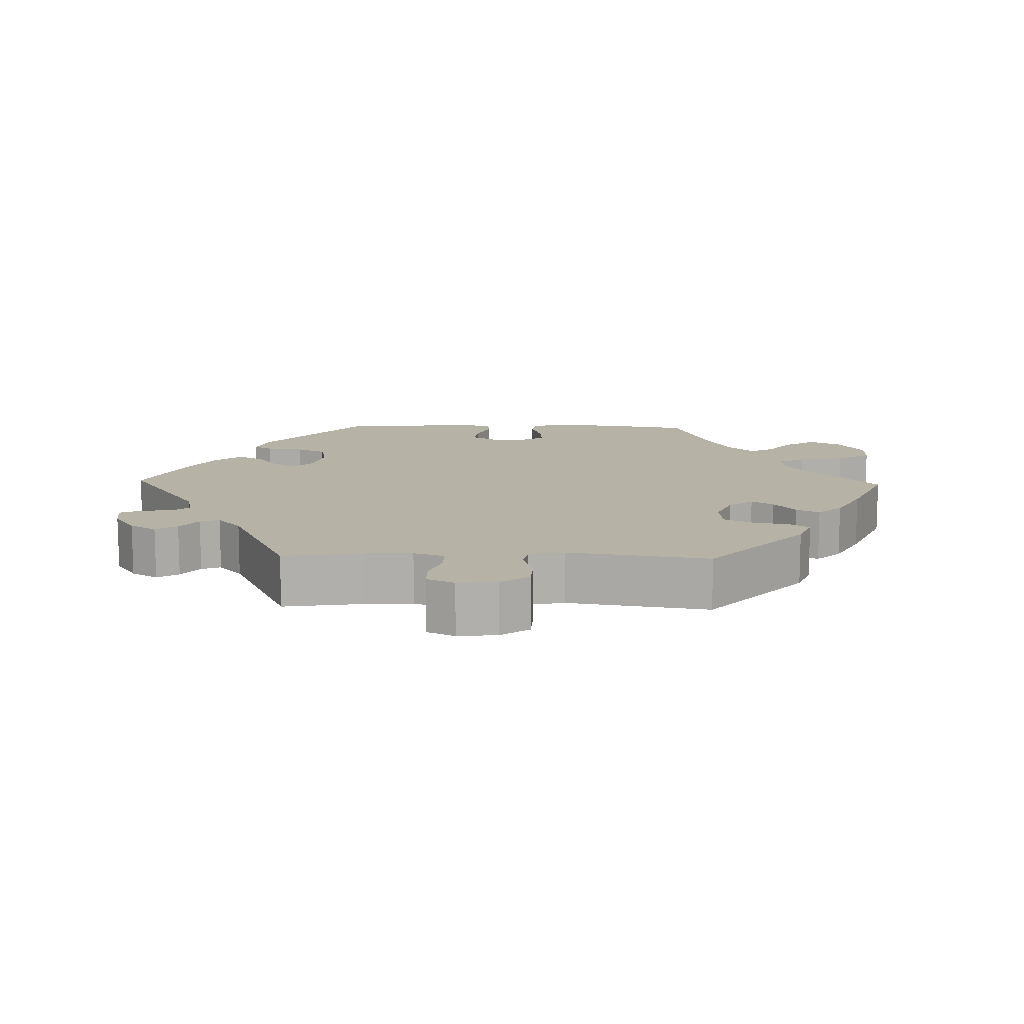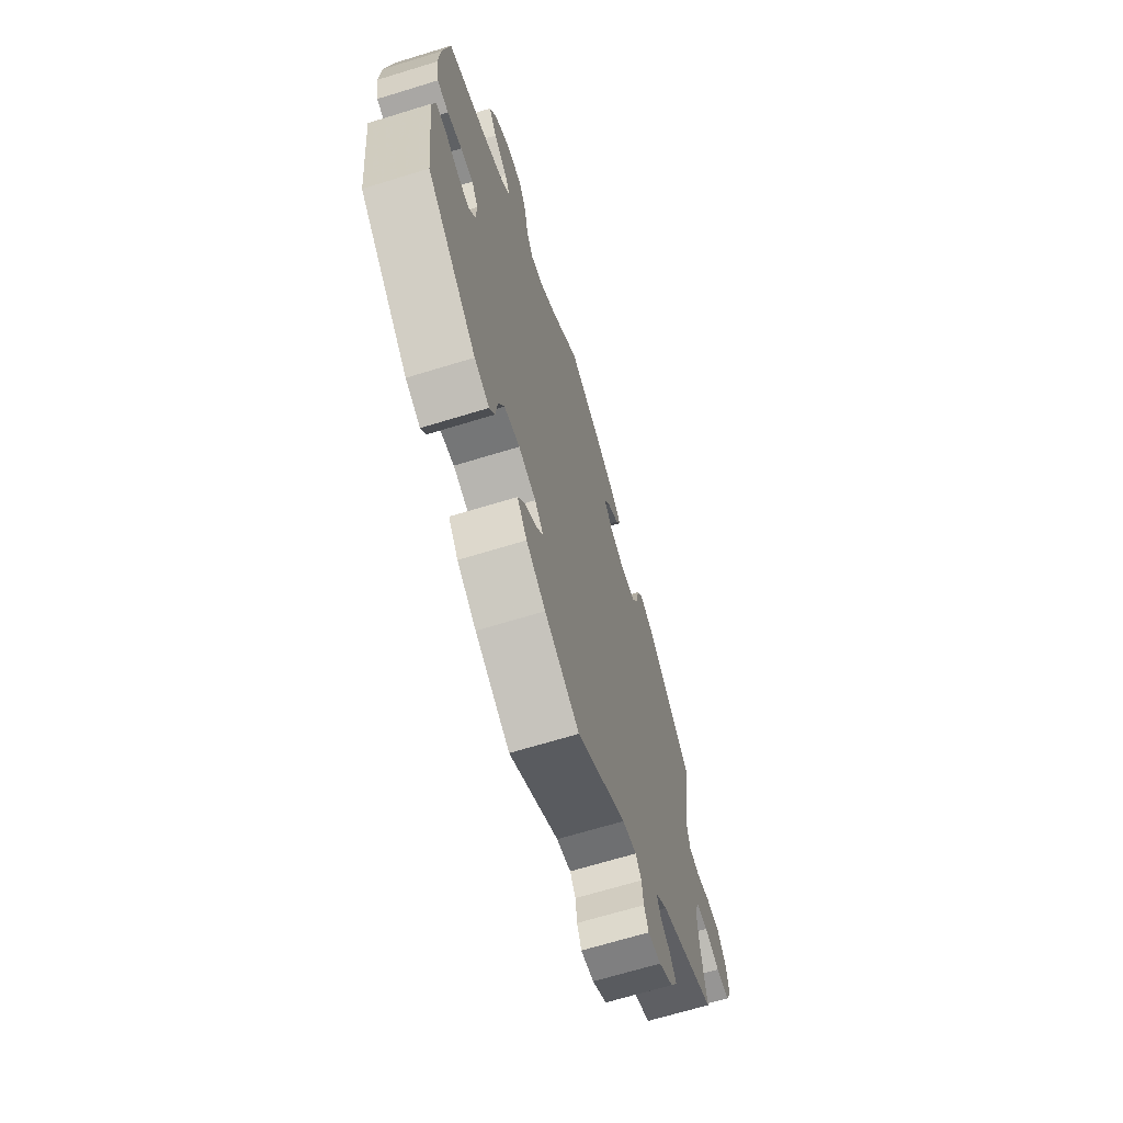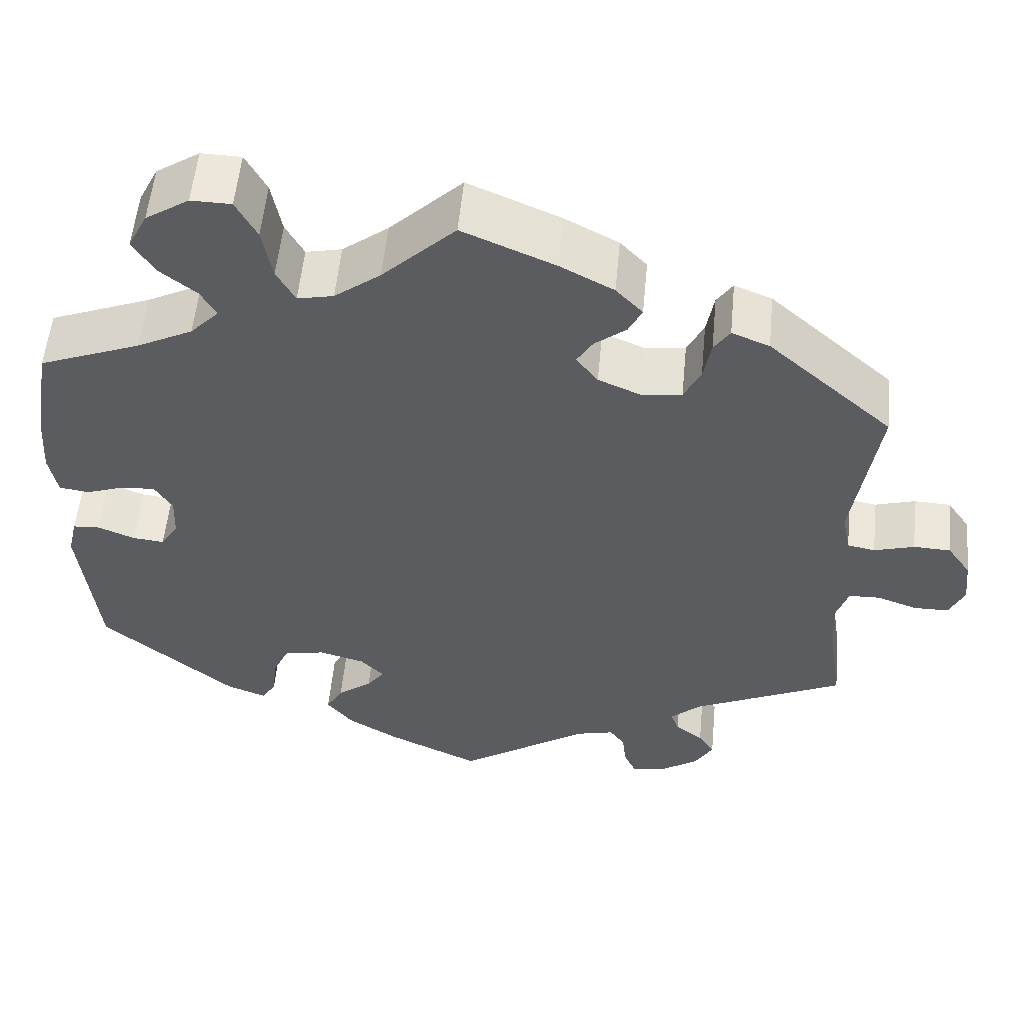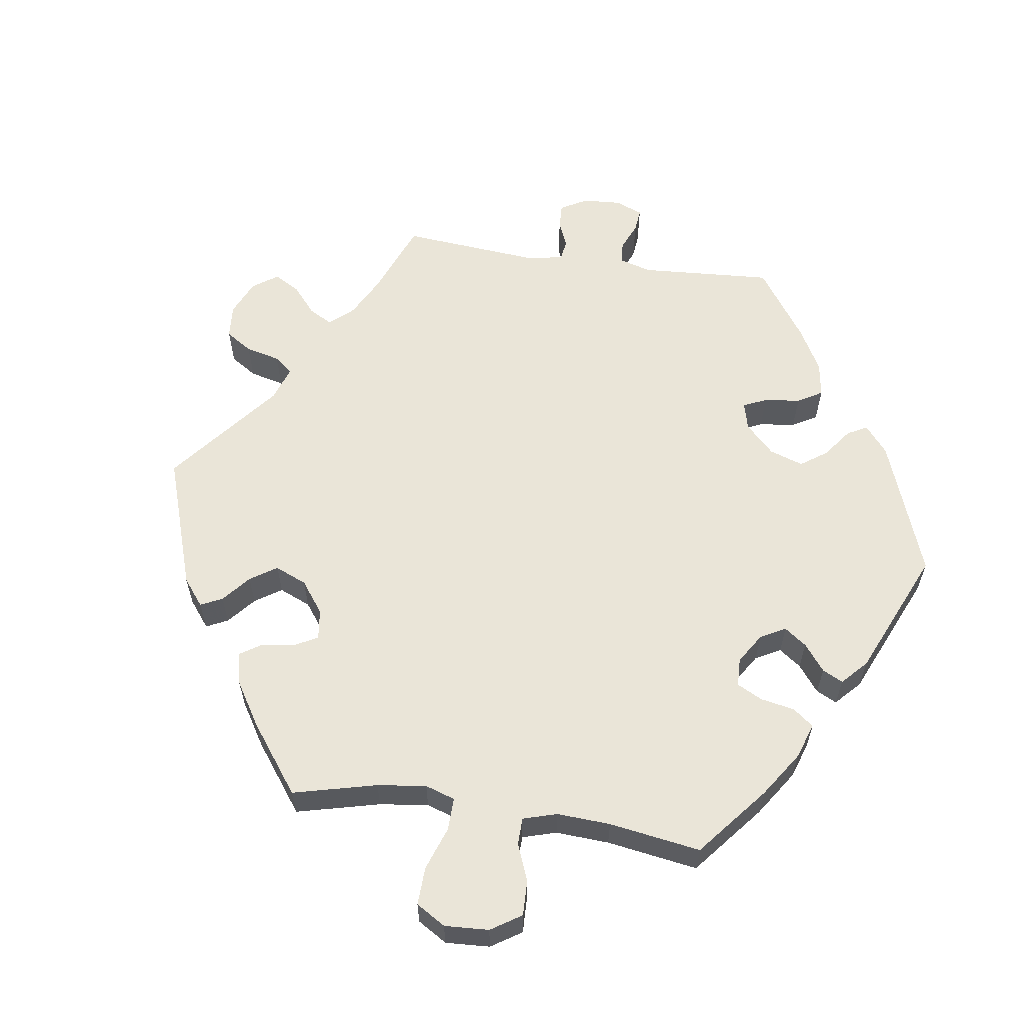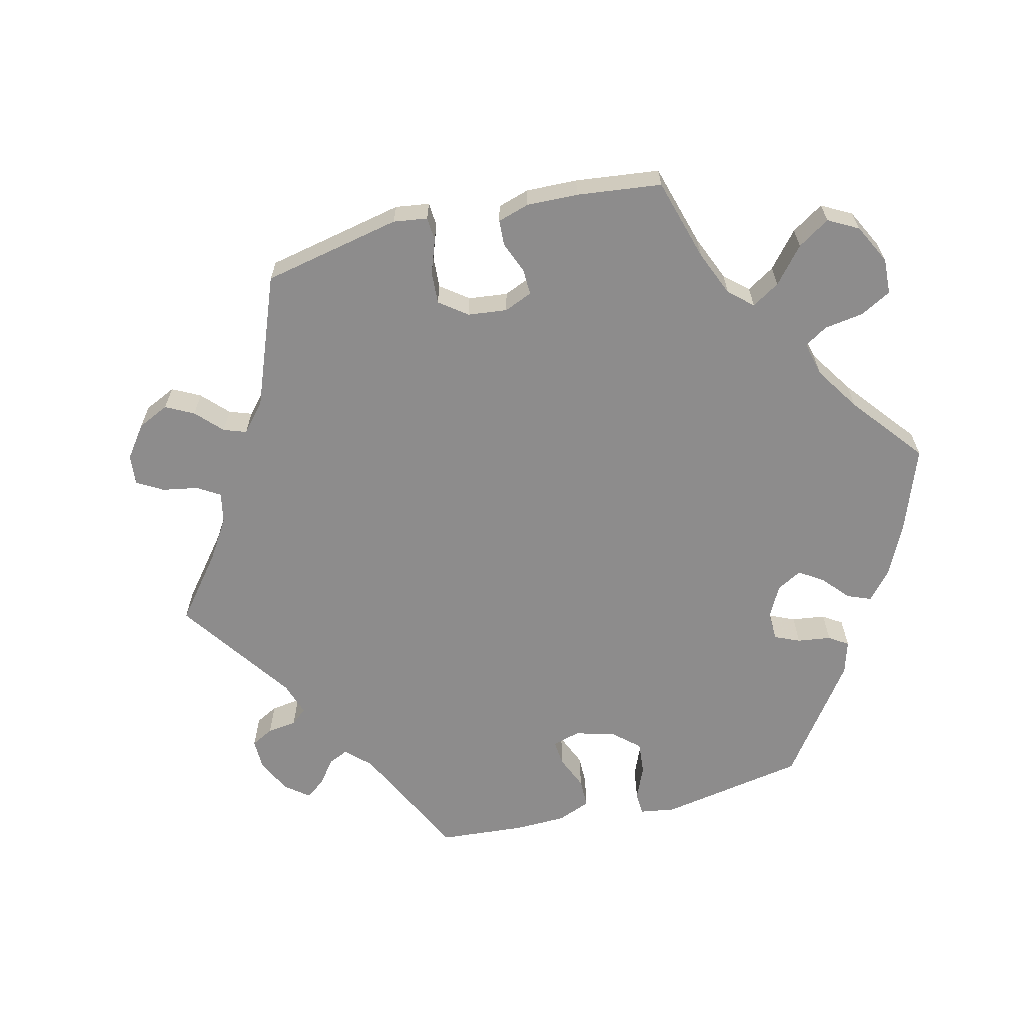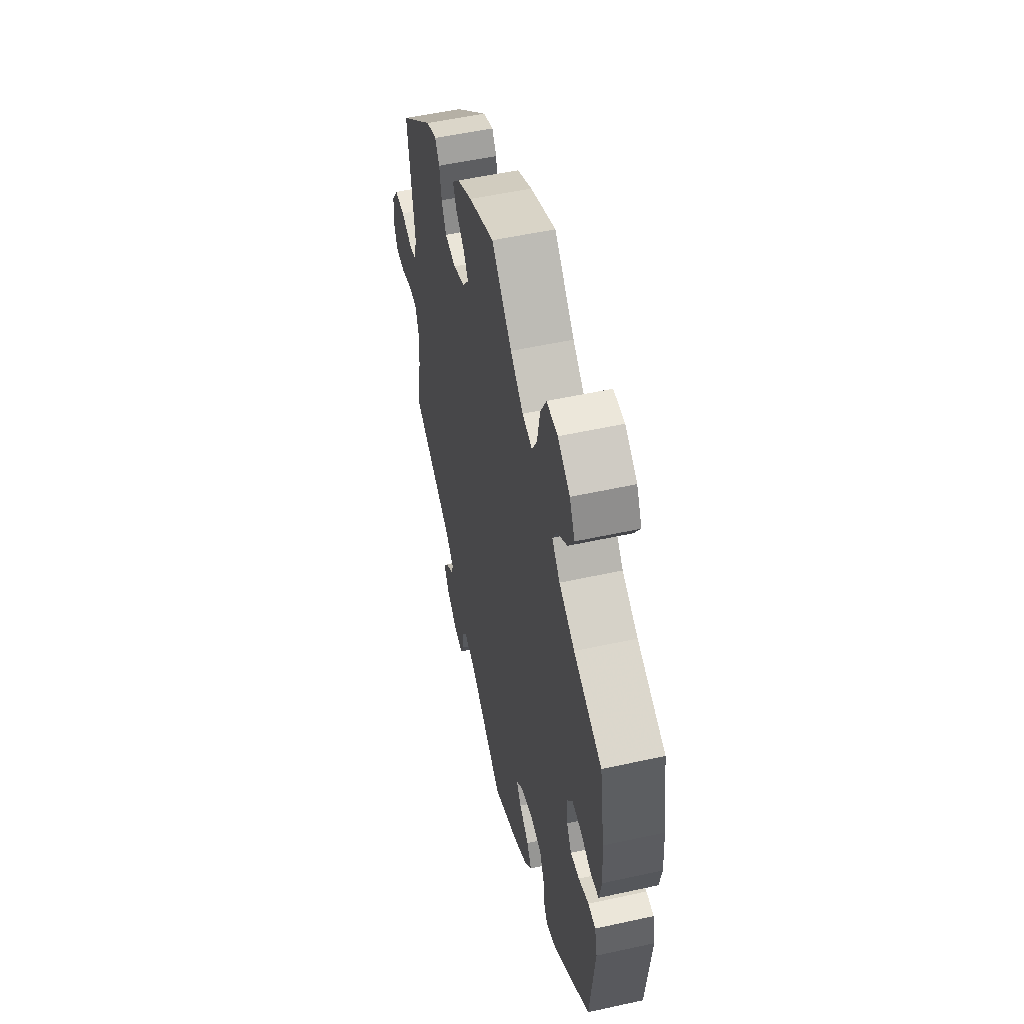
<metadata>
{"format":"obj","ext":"obj","renderer":"f3d","projection":"perspective","resolution":1024,"background":"white","views":[{"elev":12.3,"azim":-88.4,"up":"+Y"},{"elev":-67.5,"azim":107.1,"up":"+Z"},{"elev":54.7,"azim":-174.6,"up":"+Z"},{"elev":59.5,"azim":38.5,"up":"+Y"},{"elev":-64.3,"azim":-16.1,"up":"+Y"},{"elev":53.0,"azim":76.7,"up":"+Z"}]}
</metadata>
<code>
v 0.341 0.07 -0.422
v 0.294 0.07 -0.44
v 0.277 0.07 -0.413
v 0.271 0.07 -0.362
v 0.252 0.07 -0.321
v 0.203 0.07 -0.311
v 0.148 0.07 -0.326
v 0.12 0.07 -0.355
v 0.141 0.07 -0.384
v 0.182 0.07 -0.415
v 0.202 0.07 -0.45
v 0.171 0.07 -0.489
v 0.11 0.07 -0.526
v 0 0.07 -0.578
v -0.156 0.07 -0.474
v -0.201 0.07 -0.463
v -0.219 0.07 -0.488
v -0.224 0.07 -0.53
v -0.238 0.07 -0.561
v -0.279 0.07 -0.555
v -0.324 0.07 -0.525
v -0.346 0.07 -0.488
v -0.327 0.07 -0.458
v -0.294 0.07 -0.433
v -0.284 0.07 -0.406
v -0.321 0.07 -0.373
v -0.501 0.07 -0.289
v -0.484 0.07 -0.178
v -0.481 0.07 -0.112
v -0.495 0.07 -0.07
v -0.532 0.07 -0.069
v -0.58 0.07 -0.086
v -0.622 0.07 -0.086
v -0.64 0.07 -0.047
v -0.634 0.07 0.008
v -0.606 0.07 0.048
v -0.562 0.07 0.05
v -0.514 0.07 0.036
v -0.481 0.07 0.042
v -0.471 0.07 0.092
v -0.501 0.07 0.288
v -0.352 0.07 0.42
v -0.307 0.07 0.438
v -0.288 0.07 0.41
v -0.279 0.07 0.36
v -0.259 0.07 0.32
v -0.211 0.07 0.314
v -0.16 0.07 0.336
v -0.134 0.07 0.37
v -0.153 0.07 0.401
v -0.191 0.07 0.431
v -0.207 0.07 0.463
v -0.175 0.07 0.497
v -0.111 0.07 0.531
v -0.001 0.07 0.578
v 0.086 0.07 0.494
v 0.141 0.07 0.452
v 0.184 0.07 0.443
v 0.206 0.07 0.483
v 0.218 0.07 0.547
v 0.243 0.07 0.594
v 0.291 0.07 0.595
v 0.343 0.07 0.561
v 0.366 0.07 0.516
v 0.34 0.07 0.474
v 0.296 0.07 0.439
v 0.278 0.07 0.406
v 0.312 0.07 0.37
v 0.379 0.07 0.336
v 0.5 0.07 0.289
v 0.521 0.07 0.163
v 0.526 0.07 0.087
v 0.516 0.07 0.035
v 0.48 0.07 0.03
v 0.434 0.07 0.046
v 0.394 0.07 0.048
v 0.373 0.07 0.014
v 0.375 0.07 -0.036
v 0.396 0.07 -0.07
v 0.434 0.07 -0.066
v 0.478 0.07 -0.048
v 0.51 0.07 -0.05
v 0.521 0.07 -0.097
v 0.5 0.07 -0.289
v 0.341 0 -0.422
v 0.294 0 -0.44
v 0.277 0 -0.413
v 0.271 0 -0.362
v 0.252 0 -0.321
v 0.203 0 -0.311
v 0.148 0 -0.326
v 0.12 0 -0.355
v 0.141 0 -0.384
v 0.182 0 -0.415
v 0.202 0 -0.45
v 0.171 0 -0.489
v 0.11 0 -0.526
v 0 0 -0.578
v -0.156 0 -0.474
v -0.201 0 -0.463
v -0.219 0 -0.488
v -0.224 0 -0.53
v -0.238 0 -0.561
v -0.279 0 -0.555
v -0.324 0 -0.525
v -0.346 0 -0.488
v -0.327 0 -0.458
v -0.294 0 -0.433
v -0.284 0 -0.406
v -0.321 0 -0.373
v -0.501 0 -0.289
v -0.484 0 -0.178
v -0.481 0 -0.112
v -0.495 0 -0.07
v -0.532 0 -0.069
v -0.58 0 -0.086
v -0.622 0 -0.086
v -0.64 0 -0.047
v -0.634 0 0.008
v -0.606 0 0.048
v -0.562 0 0.05
v -0.514 0 0.036
v -0.481 0 0.042
v -0.471 0 0.092
v -0.501 0 0.288
v -0.352 0 0.42
v -0.307 0 0.438
v -0.288 0 0.41
v -0.279 0 0.36
v -0.259 0 0.32
v -0.211 0 0.314
v -0.16 0 0.336
v -0.134 0 0.37
v -0.153 0 0.401
v -0.191 0 0.431
v -0.207 0 0.463
v -0.175 0 0.497
v -0.111 0 0.531
v -0.001 0 0.578
v 0.086 0 0.494
v 0.141 0 0.452
v 0.184 0 0.443
v 0.206 0 0.483
v 0.218 0 0.547
v 0.243 0 0.594
v 0.291 0 0.595
v 0.343 0 0.561
v 0.366 0 0.516
v 0.34 0 0.474
v 0.296 0 0.439
v 0.278 0 0.406
v 0.312 0 0.37
v 0.379 0 0.336
v 0.5 0 0.289
v 0.521 0 0.163
v 0.526 0 0.087
v 0.516 0 0.035
v 0.48 0 0.03
v 0.434 0 0.046
v 0.394 0 0.048
v 0.373 0 0.014
v 0.375 0 -0.036
v 0.396 0 -0.07
v 0.434 0 -0.066
v 0.478 0 -0.048
v 0.51 0 -0.05
v 0.521 0 -0.097
v 0.5 0 -0.289
f 80 81 82 83
f 79 80 83 84
f 78 79 84 1
f 72 73 74 75
f 72 75 76
f 69 70 71 72
f 68 69 72 76
f 67 68 76 77
f 63 64 65 66
f 63 66 67
f 62 63 67
f 59 60 61 62
f 58 59 62 67
f 57 58 67 77
f 53 54 55 56
f 50 51 52 53
f 49 50 53 56
f 48 49 56 57
f 42 43 44 45
f 40 41 42 45
f 39 40 45 46
f 35 36 37 38
f 35 38 39
f 34 35 39
f 31 32 33 34
f 30 31 34 39
f 29 30 39 46
f 26 27 28
f 25 26 28 29
f 21 22 23 24
f 21 24 25
f 20 21 25
f 17 18 19 20
f 16 17 20 25
f 15 16 25 29
f 9 10 11 12
f 8 9 12 13
f 1 2 3 4
f 1 4 5
f 78 1 5
f 77 78 5 6
f 47 48 57 77
f 47 77 6 7
f 46 47 7 8
f 14 15 29 46
f 8 13 14 46
f 167 166 165 164
f 168 167 164 163
f 85 168 163 162
f 159 158 157 156
f 160 159 156
f 156 155 154 153
f 160 156 153 152
f 161 160 152 151
f 150 149 148 147
f 151 150 147
f 151 147 146
f 146 145 144 143
f 151 146 143 142
f 161 151 142 141
f 140 139 138 137
f 137 136 135 134
f 140 137 134 133
f 141 140 133 132
f 129 128 127 126
f 129 126 125 124
f 130 129 124 123
f 122 121 120 119
f 123 122 119
f 123 119 118
f 118 117 116 115
f 123 118 115 114
f 130 123 114 113
f 112 111 110
f 113 112 110 109
f 108 107 106 105
f 109 108 105
f 109 105 104
f 104 103 102 101
f 109 104 101 100
f 113 109 100 99
f 96 95 94 93
f 97 96 93 92
f 88 87 86 85
f 89 88 85
f 89 85 162
f 90 89 162 161
f 161 141 132 131
f 91 90 161 131
f 92 91 131 130
f 130 113 99 98
f 130 98 97 92
f 1 85 86 2
f 2 86 87 3
f 3 87 88 4
f 4 88 89 5
f 5 89 90 6
f 6 90 91 7
f 7 91 92 8
f 8 92 93 9
f 9 93 94 10
f 10 94 95 11
f 11 95 96 12
f 12 96 97 13
f 13 97 98 14
f 14 98 99 15
f 15 99 100 16
f 16 100 101 17
f 17 101 102 18
f 18 102 103 19
f 19 103 104 20
f 20 104 105 21
f 21 105 106 22
f 22 106 107 23
f 23 107 108 24
f 24 108 109 25
f 25 109 110 26
f 26 110 111 27
f 27 111 112 28
f 28 112 113 29
f 29 113 114 30
f 30 114 115 31
f 31 115 116 32
f 32 116 117 33
f 33 117 118 34
f 34 118 119 35
f 35 119 120 36
f 36 120 121 37
f 37 121 122 38
f 38 122 123 39
f 39 123 124 40
f 40 124 125 41
f 41 125 126 42
f 42 126 127 43
f 43 127 128 44
f 44 128 129 45
f 45 129 130 46
f 46 130 131 47
f 47 131 132 48
f 48 132 133 49
f 49 133 134 50
f 50 134 135 51
f 51 135 136 52
f 52 136 137 53
f 53 137 138 54
f 54 138 139 55
f 55 139 140 56
f 56 140 141 57
f 57 141 142 58
f 58 142 143 59
f 59 143 144 60
f 60 144 145 61
f 61 145 146 62
f 62 146 147 63
f 63 147 148 64
f 64 148 149 65
f 65 149 150 66
f 66 150 151 67
f 67 151 152 68
f 68 152 153 69
f 69 153 154 70
f 70 154 155 71
f 71 155 156 72
f 72 156 157 73
f 73 157 158 74
f 74 158 159 75
f 75 159 160 76
f 76 160 161 77
f 77 161 162 78
f 78 162 163 79
f 79 163 164 80
f 80 164 165 81
f 81 165 166 82
f 82 166 167 83
f 83 167 168 84
f 84 168 85 1

</code>
